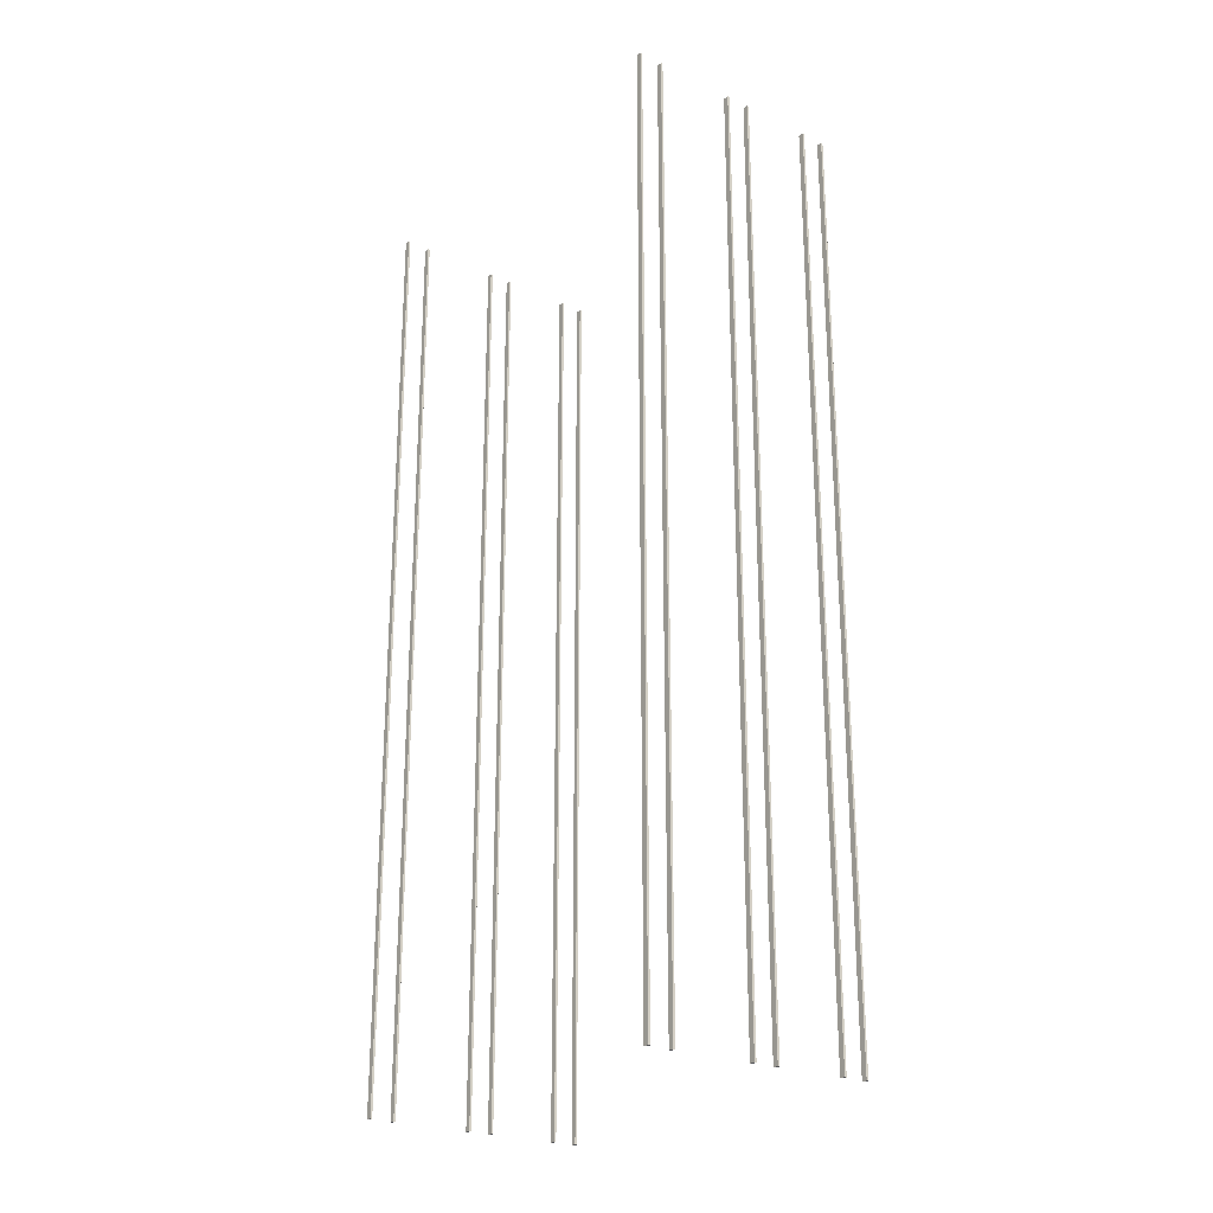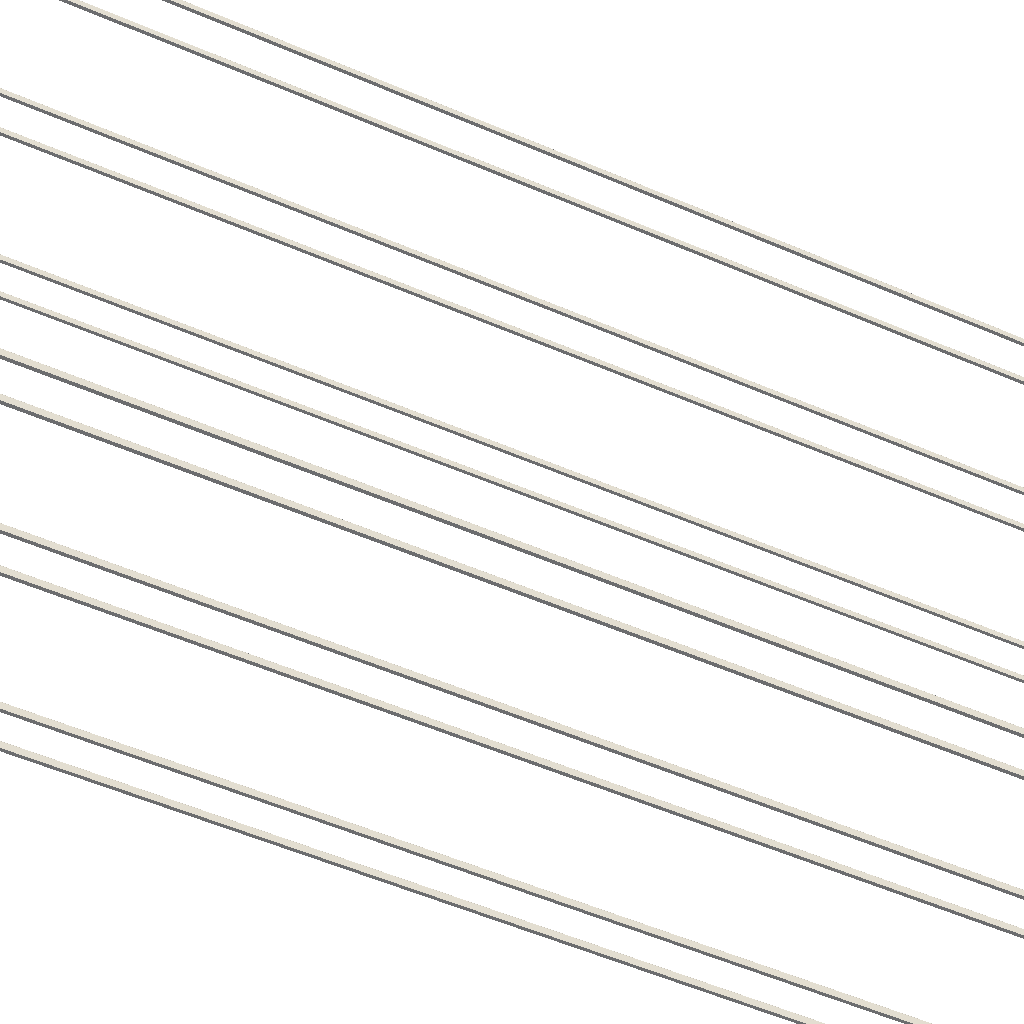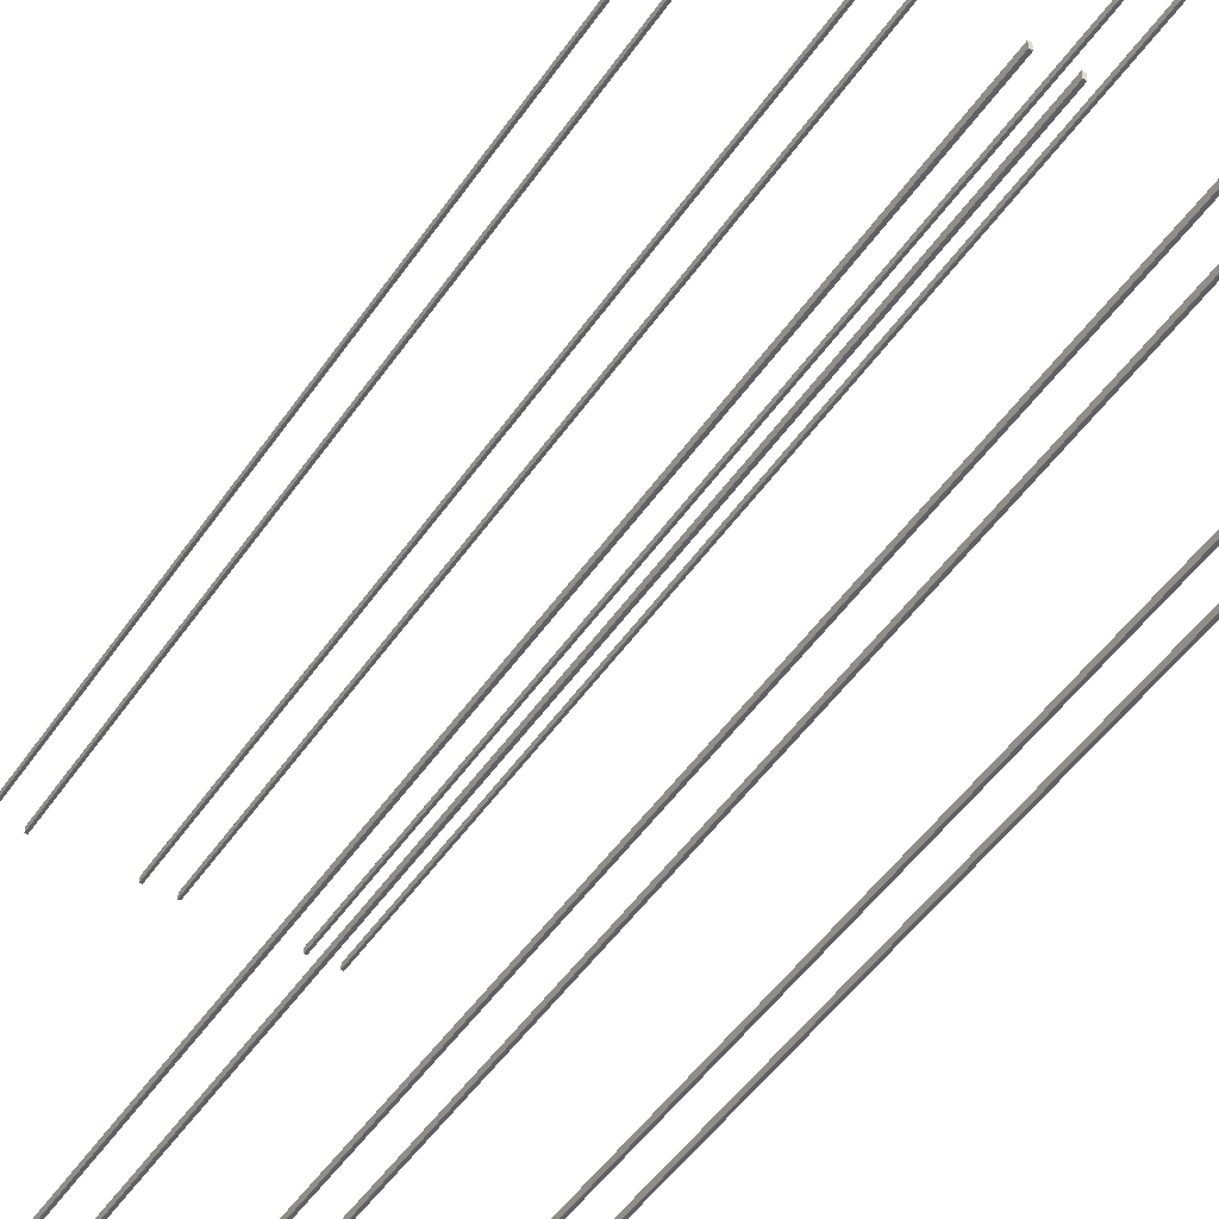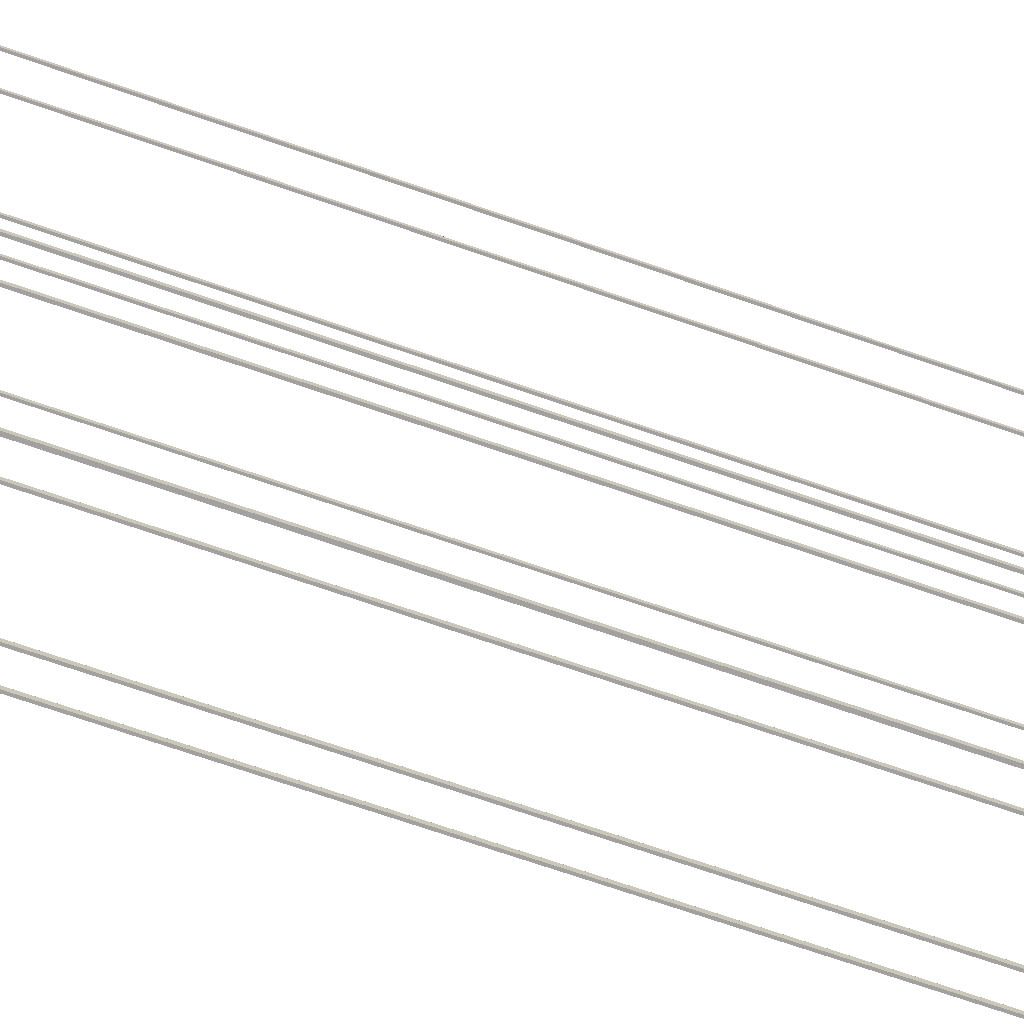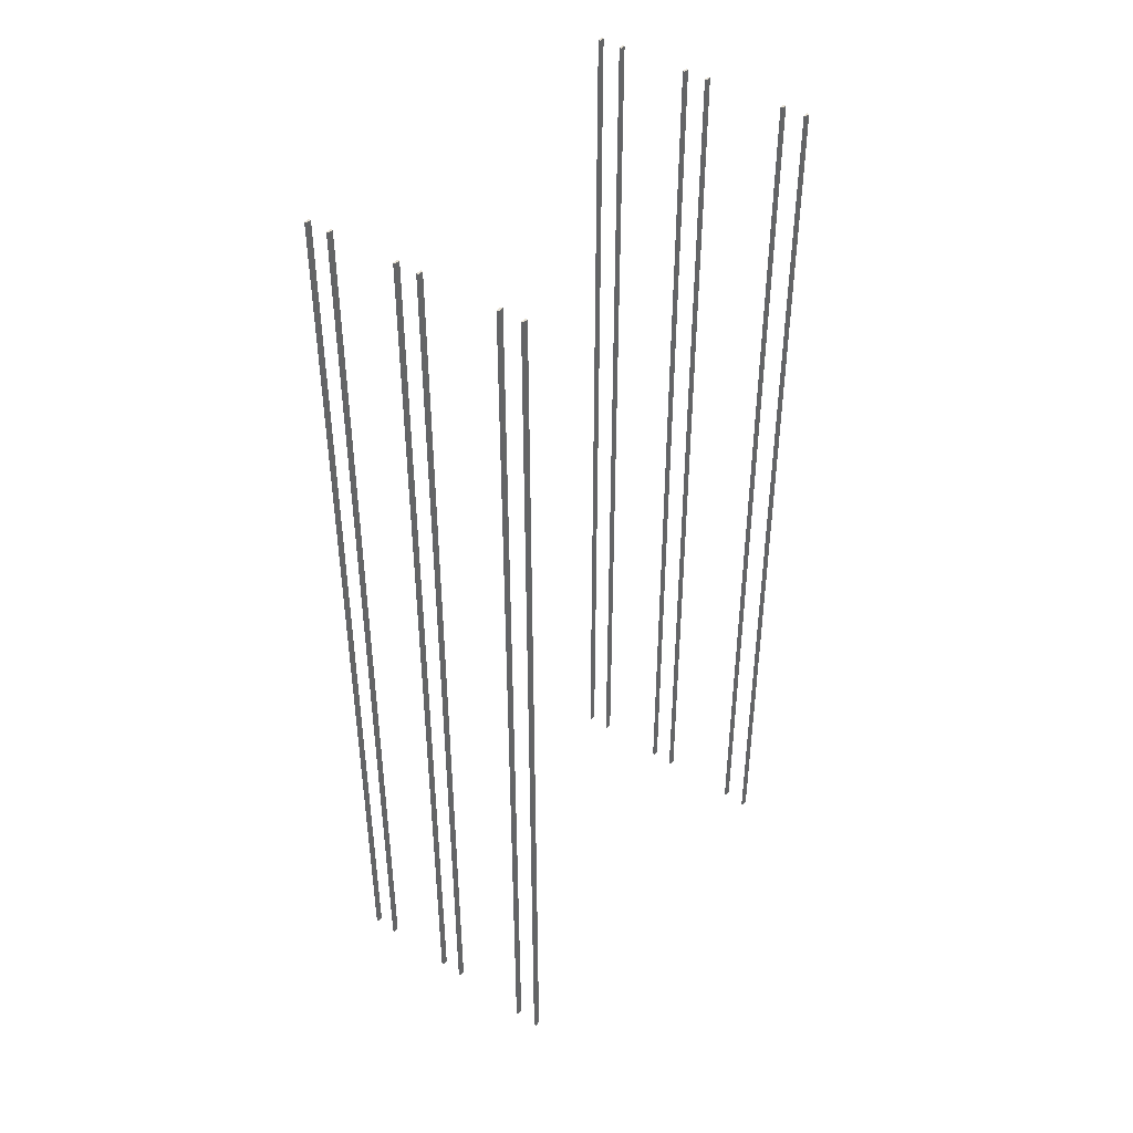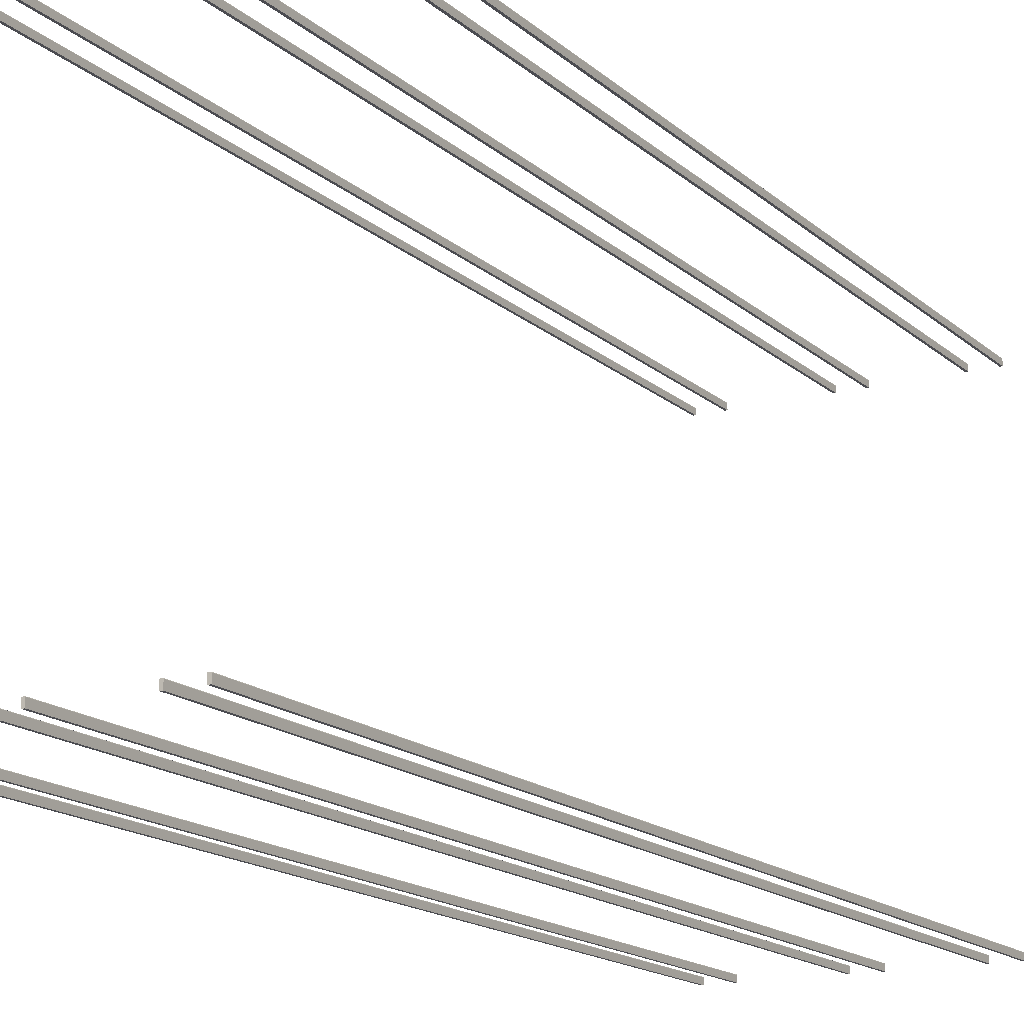
<metadata>
{"format":"obj","ext":"obj","renderer":"f3d","projection":"perspective","resolution":1024,"background":"white","views":[{"elev":-23.5,"azim":-37.6,"up":"+Y"},{"elev":-53.9,"azim":65.2,"up":"+Z"},{"elev":-48.5,"azim":147.3,"up":"+Z"},{"elev":-72.3,"azim":71.0,"up":"+Z"},{"elev":42.3,"azim":-142.0,"up":"+Y"},{"elev":-15.4,"azim":29.4,"up":"+Z"}]}
</metadata>
<code>
g default
v -2.845e+04 -1752 662.5
v -2.845e+04 1150 662.5
v -2.845e+04 1150 645.4
v -2.844e+04 1150 645.4
v -2.845e+04 -1752 645.4
v -2.844e+04 -1752 645.4
v -2.844e+04 -1752 661.6
v -2.844e+04 -1752 662.5
v -2.844e+04 1150 661.6
v -2.844e+04 1150 662.5
v -2.837e+04 -1752 662.5
v -2.837e+04 1150 662.5
v -2.837e+04 1150 645.4
v -2.837e+04 1150 645.4
v -2.837e+04 -1752 645.4
v -2.837e+04 -1752 645.4
v -2.837e+04 -1752 661.6
v -2.837e+04 -1752 662.5
v -2.837e+04 1150 661.6
v -2.837e+04 1150 662.5
v -2.876e+04 -1752 662.5
v -2.876e+04 1150 662.5
v -2.876e+04 1150 645.4
v -2.875e+04 1150 645.4
v -2.876e+04 -1752 645.4
v -2.875e+04 -1752 645.4
v -2.875e+04 -1752 661.6
v -2.875e+04 -1752 662.5
v -2.875e+04 1150 661.6
v -2.875e+04 1150 662.5
v -2.868e+04 -1752 662.5
v -2.868e+04 1150 662.5
v -2.868e+04 1150 645.4
v -2.867e+04 1150 645.4
v -2.868e+04 -1752 645.4
v -2.867e+04 -1752 645.4
v -2.867e+04 -1752 661.6
v -2.867e+04 -1752 662.5
v -2.867e+04 1150 661.6
v -2.867e+04 1150 662.5
v -2.909e+04 -1752 662.5
v -2.909e+04 1150 662.5
v -2.909e+04 1150 645.4
v -2.908e+04 1150 645.4
v -2.909e+04 -1752 645.4
v -2.908e+04 -1752 645.4
v -2.908e+04 -1752 661.6
v -2.909e+04 -1752 662.5
v -2.908e+04 1150 661.6
v -2.909e+04 1150 662.5
v -2.901e+04 -1752 662.5
v -2.901e+04 1150 662.5
v -2.901e+04 1150 645.4
v -2.901e+04 1150 645.4
v -2.901e+04 -1752 645.4
v -2.901e+04 -1752 645.4
v -2.901e+04 -1752 661.6
v -2.901e+04 -1752 662.5
v -2.901e+04 1150 661.6
v -2.901e+04 1150 662.5
v -2.909e+04 -1752 -586.2
v -2.909e+04 1150 -586.2
v -2.909e+04 1150 -603.2
v -2.908e+04 1150 -603.2
v -2.909e+04 -1752 -603.2
v -2.908e+04 -1752 -603.2
v -2.908e+04 -1752 -587
v -2.909e+04 -1752 -586.2
v -2.908e+04 1150 -587
v -2.909e+04 1150 -586.2
v -2.901e+04 -1752 -586.2
v -2.901e+04 1150 -586.2
v -2.901e+04 1150 -603.2
v -2.901e+04 1150 -603.2
v -2.901e+04 -1752 -603.2
v -2.901e+04 -1752 -603.2
v -2.901e+04 -1752 -587
v -2.901e+04 -1752 -586.2
v -2.901e+04 1150 -587
v -2.901e+04 1150 -586.2
v -2.876e+04 -1752 -586.2
v -2.876e+04 1150 -586.2
v -2.876e+04 1150 -603.2
v -2.875e+04 1150 -603.2
v -2.876e+04 -1752 -603.2
v -2.875e+04 -1752 -603.2
v -2.875e+04 -1752 -587
v -2.875e+04 -1752 -586.2
v -2.875e+04 1150 -587
v -2.875e+04 1150 -586.2
v -2.868e+04 -1752 -586.2
v -2.868e+04 1150 -586.2
v -2.868e+04 1150 -603.2
v -2.867e+04 1150 -603.2
v -2.868e+04 -1752 -603.2
v -2.867e+04 -1752 -603.2
v -2.867e+04 -1752 -587
v -2.867e+04 -1752 -586.2
v -2.867e+04 1150 -587
v -2.867e+04 1150 -586.2
v -2.845e+04 -1752 -586.2
v -2.845e+04 1150 -586.2
v -2.845e+04 1150 -603.2
v -2.844e+04 1150 -603.2
v -2.845e+04 -1752 -603.2
v -2.844e+04 -1752 -603.2
v -2.844e+04 -1752 -587
v -2.844e+04 -1752 -586.2
v -2.844e+04 1150 -587
v -2.844e+04 1150 -586.2
v -2.837e+04 -1752 -586.2
v -2.837e+04 1150 -586.2
v -2.837e+04 1150 -603.2
v -2.837e+04 1150 -603.2
v -2.837e+04 -1752 -603.2
v -2.837e+04 -1752 -603.2
v -2.837e+04 -1752 -587
v -2.837e+04 -1752 -586.2
v -2.837e+04 1150 -587
v -2.837e+04 1150 -586.2
g Level04_StandingColumns:polySurface1
f 1 8 10 2
f 2 10 9 4 3
f 3 4 6 5
f 5 6 7 8 1
f 9 7 6 4
f 5 1 2 3
f 8 7 9 10
f 11 18 20 12
f 12 20 19 14 13
f 13 14 16 15
f 15 16 17 18 11
f 19 17 16 14
f 15 11 12 13
f 18 17 19 20
f 21 28 30 22
f 22 30 29 24 23
f 23 24 26 25
f 25 26 27 28 21
f 29 27 26 24
f 25 21 22 23
f 28 27 29 30
f 31 38 40 32
f 32 40 39 34 33
f 33 34 36 35
f 35 36 37 38 31
f 39 37 36 34
f 35 31 32 33
f 38 37 39 40
f 41 48 50 42
f 42 50 49 44 43
f 43 44 46 45
f 45 46 47 48 41
f 49 47 46 44
f 45 41 42 43
f 48 47 49 50
f 51 58 60 52
f 52 60 59 54 53
f 53 54 56 55
f 55 56 57 58 51
f 59 57 56 54
f 55 51 52 53
f 58 57 59 60
f 61 68 70 62
f 62 70 69 64 63
f 63 64 66 65
f 65 66 67 68 61
f 69 67 66 64
f 65 61 62 63
f 68 67 69 70
f 71 78 80 72
f 72 80 79 74 73
f 73 74 76 75
f 75 76 77 78 71
f 79 77 76 74
f 75 71 72 73
f 78 77 79 80
f 81 88 90 82
f 82 90 89 84 83
f 83 84 86 85
f 85 86 87 88 81
f 89 87 86 84
f 85 81 82 83
f 88 87 89 90
f 91 98 100 92
f 92 100 99 94 93
f 93 94 96 95
f 95 96 97 98 91
f 99 97 96 94
f 95 91 92 93
f 98 97 99 100
f 101 108 110 102
f 102 110 109 104 103
f 103 104 106 105
f 105 106 107 108 101
f 109 107 106 104
f 105 101 102 103
f 108 107 109 110
f 111 118 120 112
f 112 120 119 114 113
f 113 114 116 115
f 115 116 117 118 111
f 119 117 116 114
f 115 111 112 113
f 118 117 119 120

</code>
